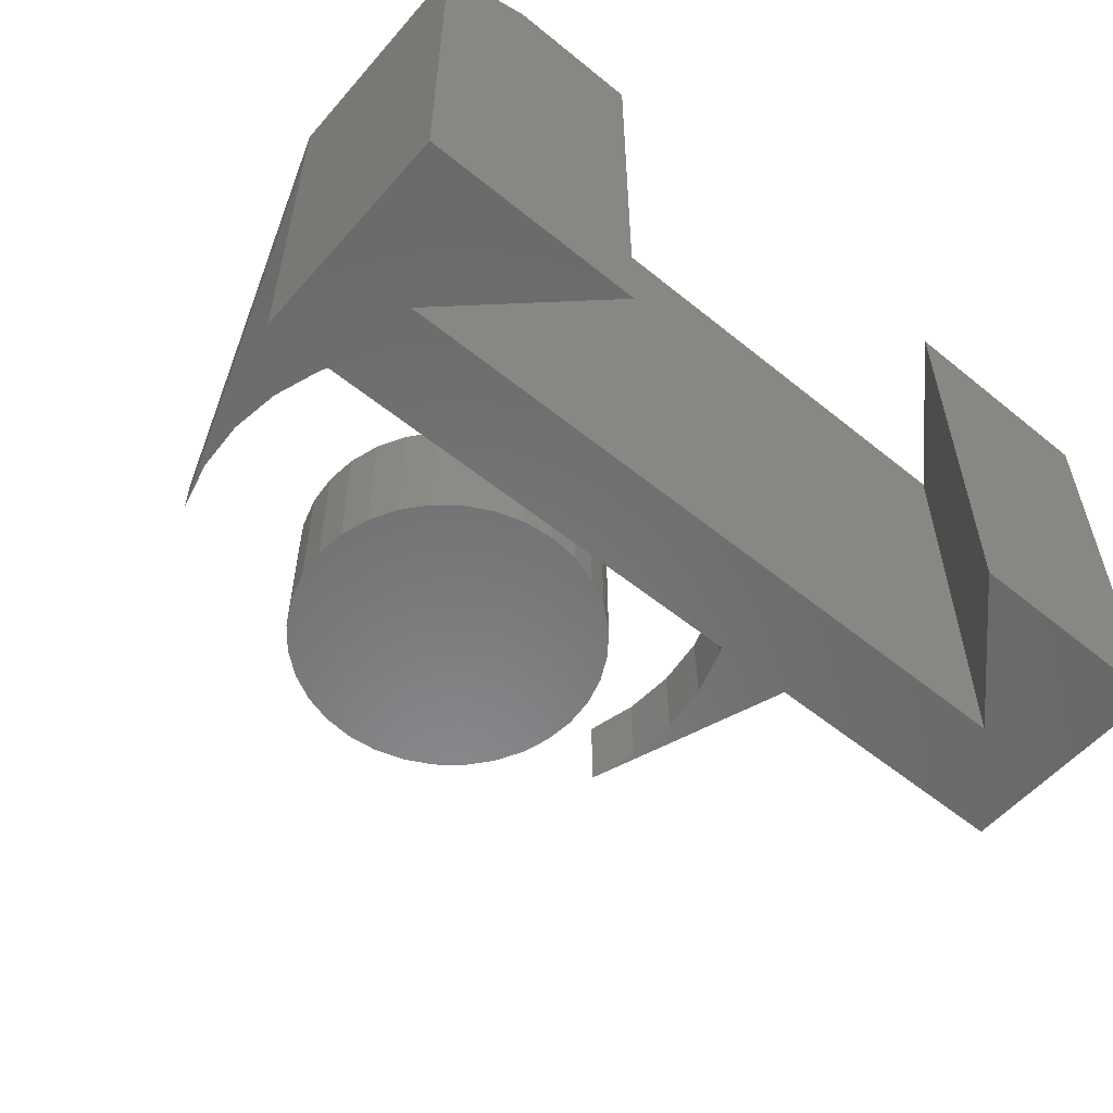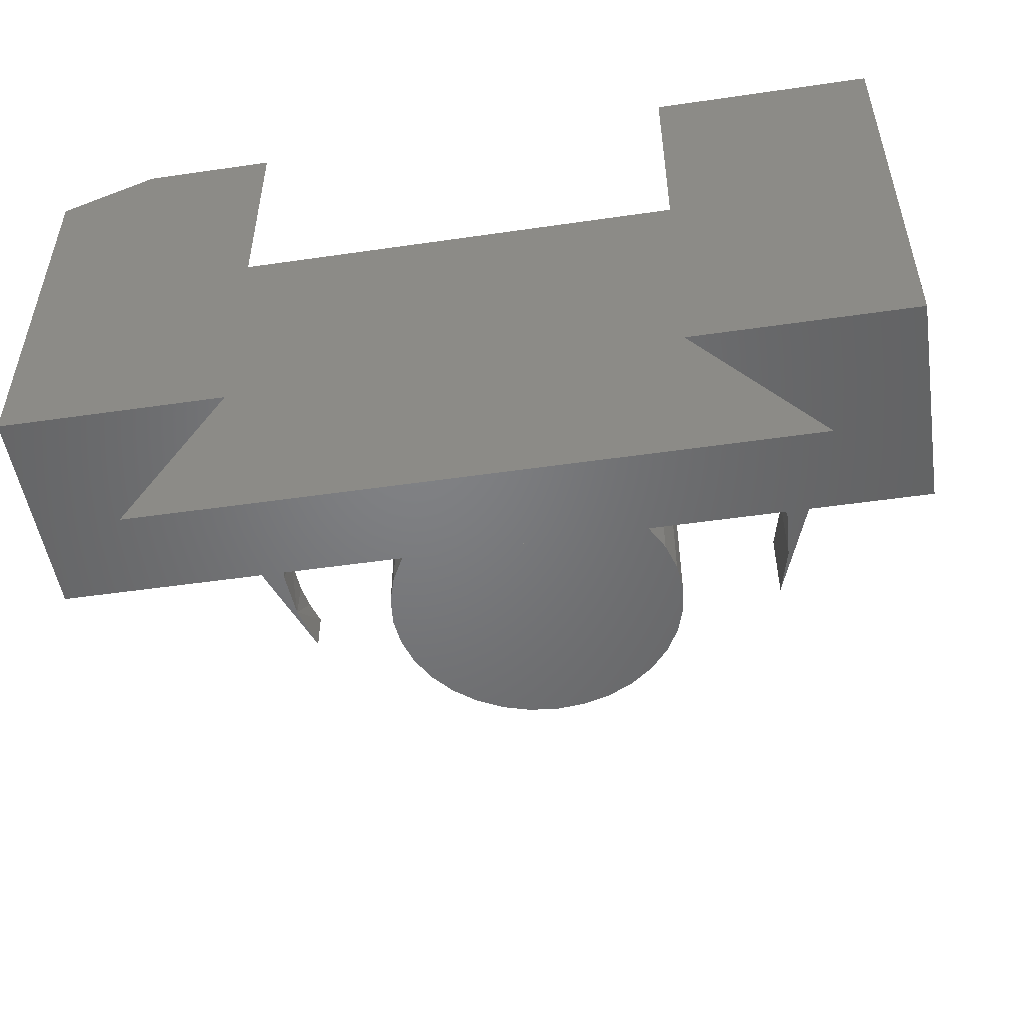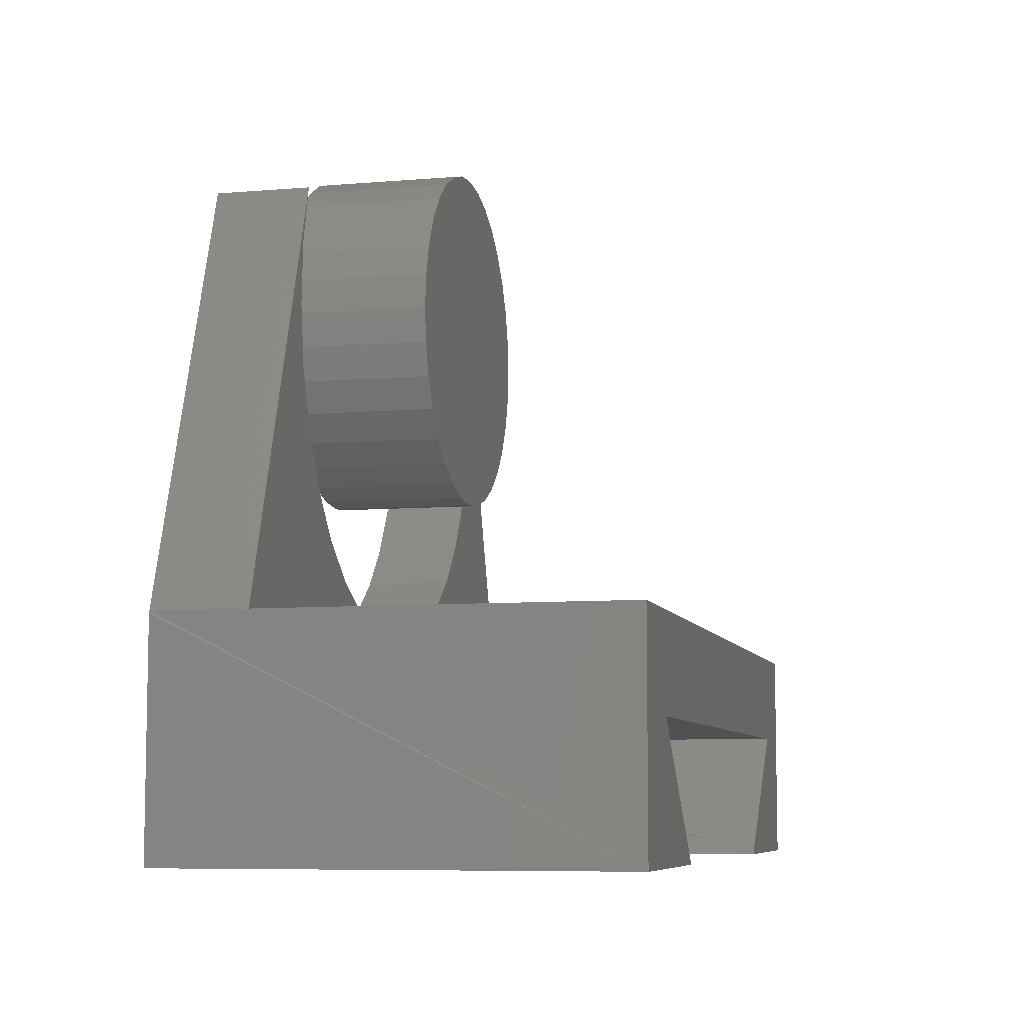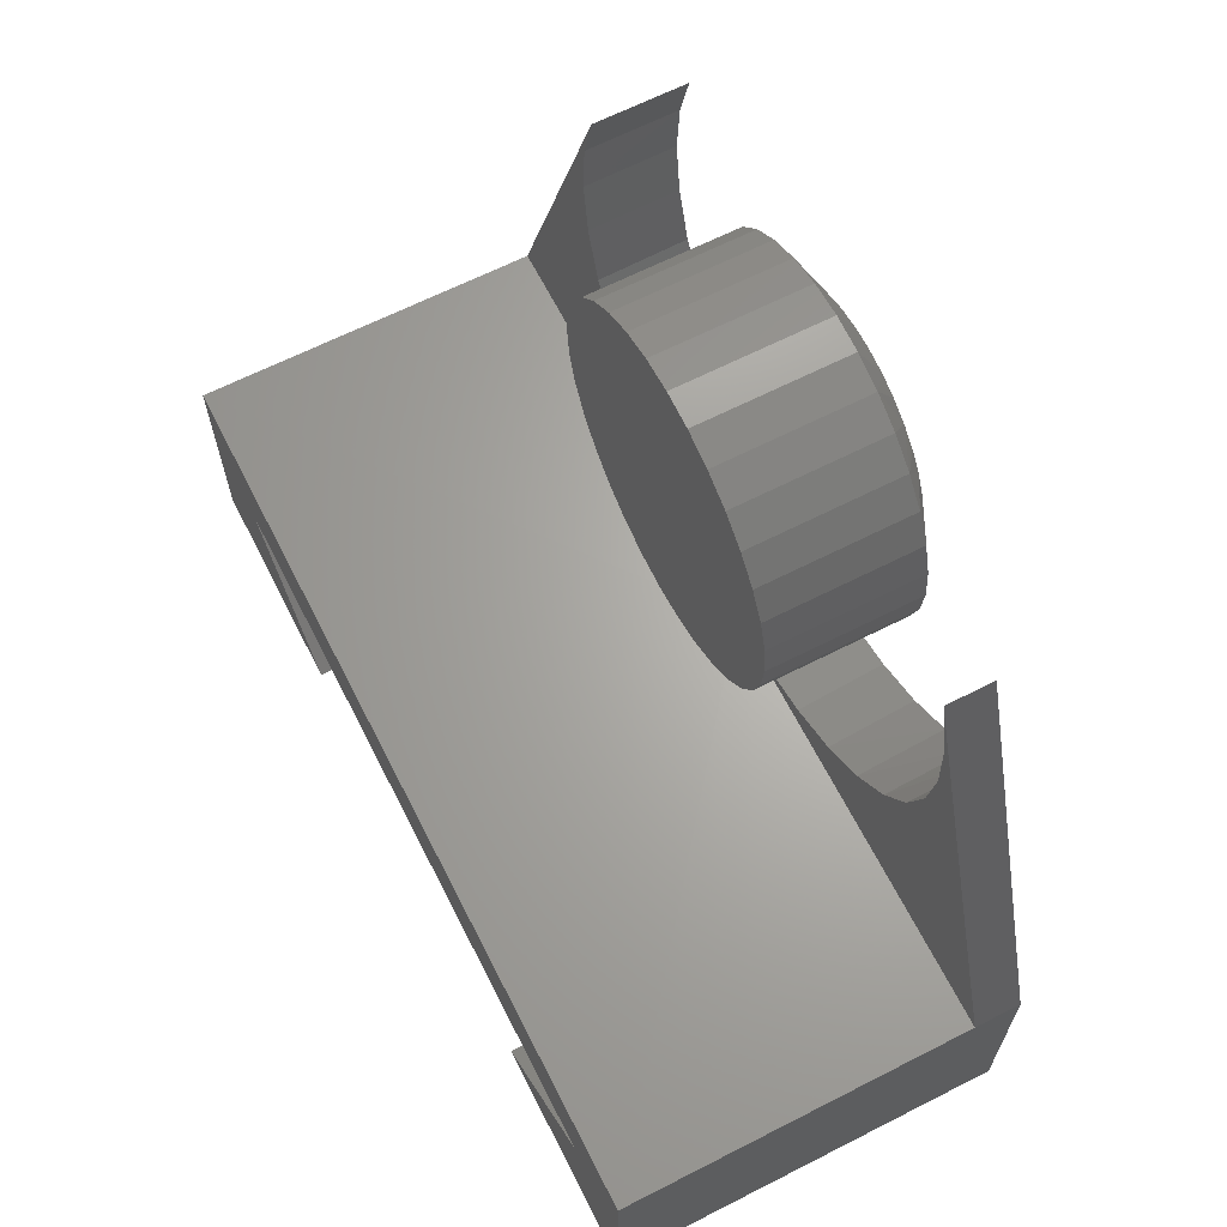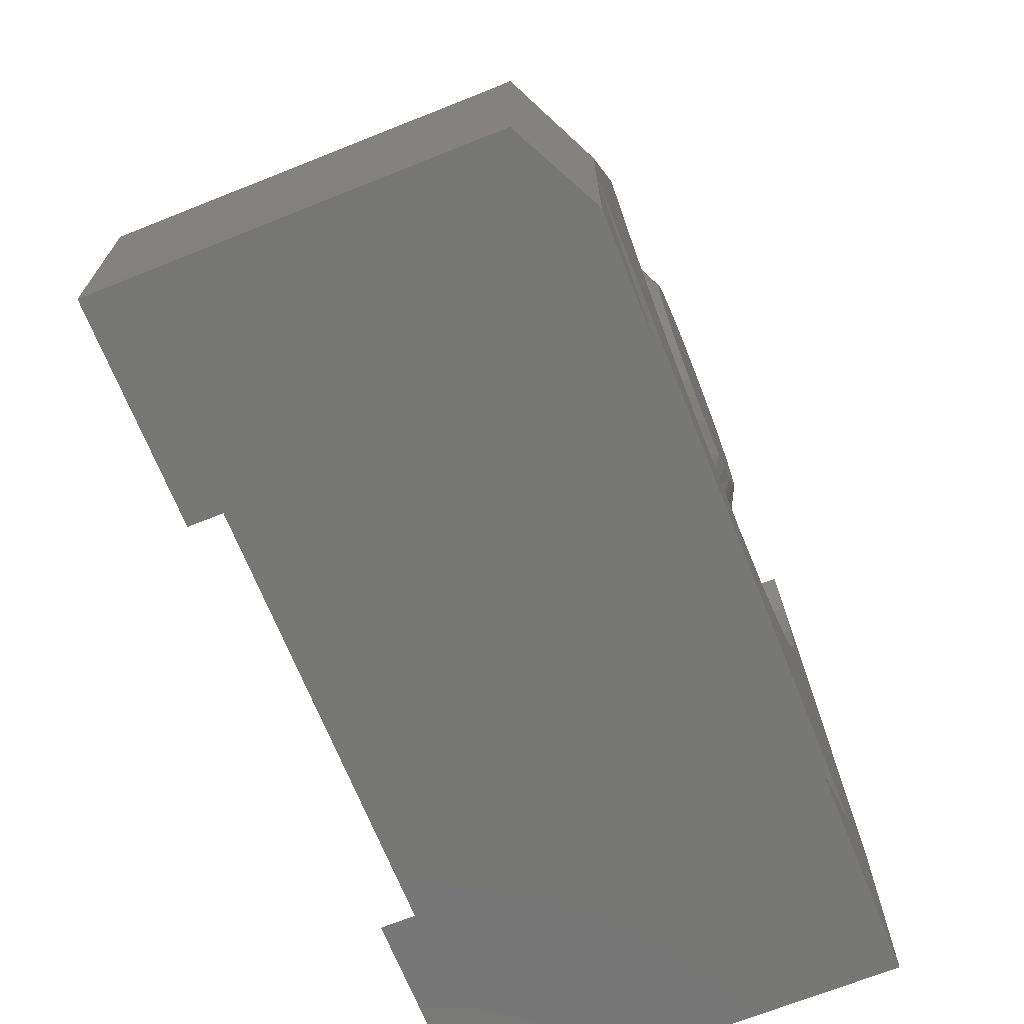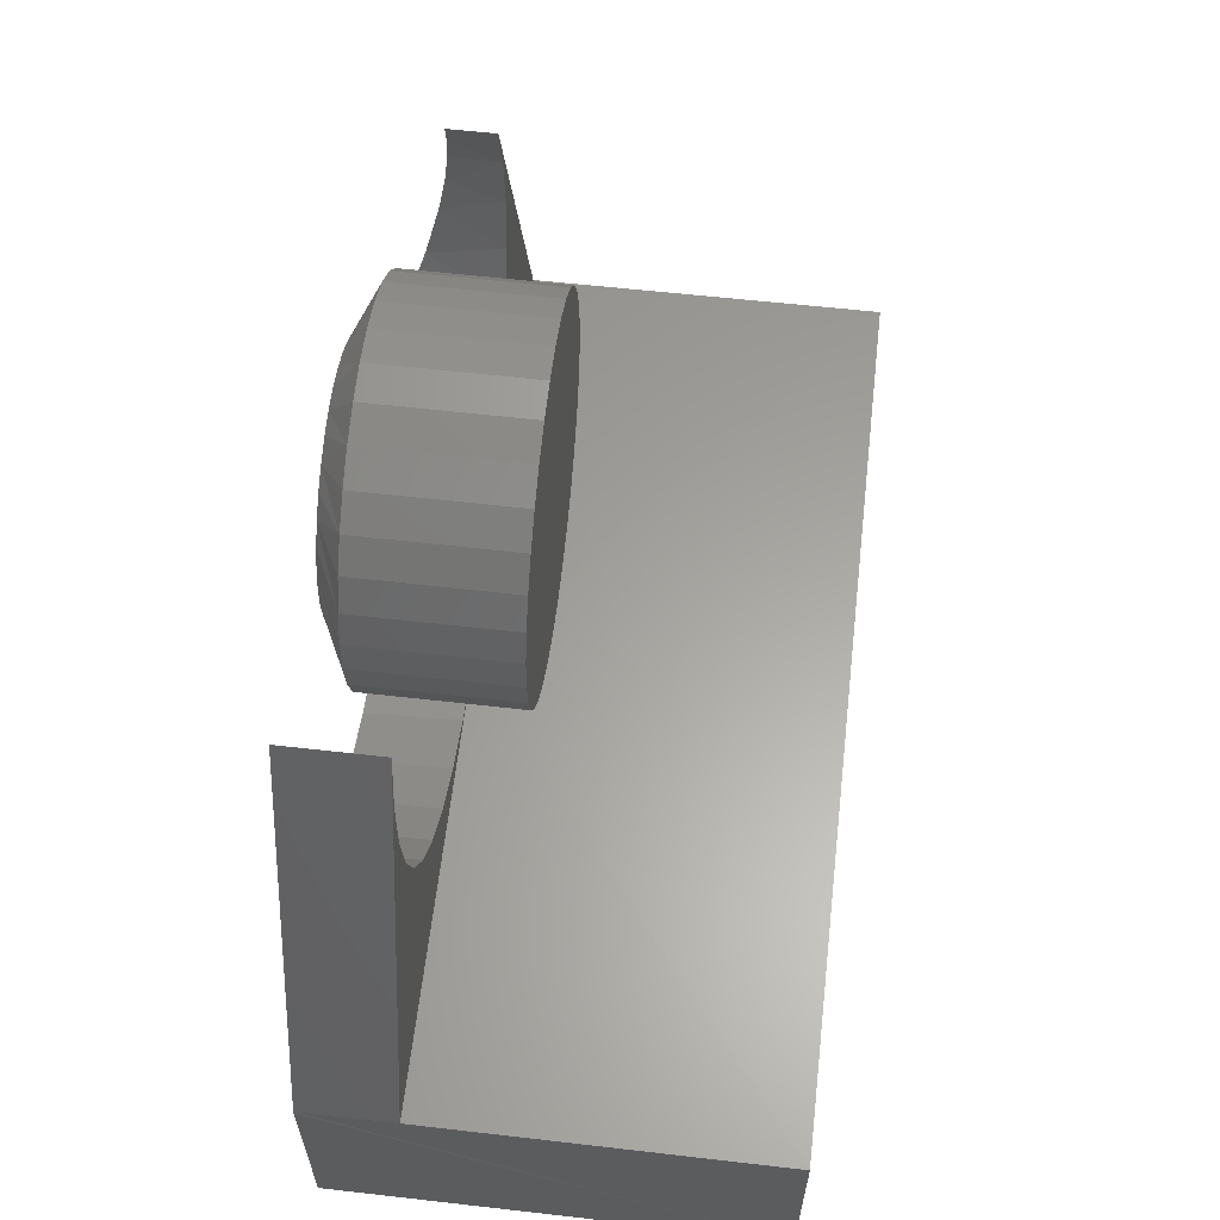
<metadata>
{"format":"stl","ext":"stl","renderer":"f3d","projection":"perspective","resolution":1024,"background":"white","views":[{"elev":-55.9,"azim":139.6,"up":"+Y"},{"elev":-50.8,"azim":-171.0,"up":"+Y"},{"elev":-7.4,"azim":-76.5,"up":"+Z"},{"elev":65.6,"azim":63.0,"up":"+Z"},{"elev":-69.4,"azim":111.8,"up":"+Z"},{"elev":61.4,"azim":-83.4,"up":"+Z"}]}
</metadata>
<code>
# stl→obj: 163 verts, 318 faces
v 0.346 1.857e-17 0.3714
v 0.3644 1.979e-17 0.3749
v 0.3832 2.084e-17 0.3749
v 0.4017 2.167e-17 0.3714
v 0.3284 1.722e-17 0.3646
v 0.4193 2.227e-17 0.3646
v 0.3124 1.579e-17 0.3547
v 0.4353 2.26e-17 0.3547
v 0.4128 1.162e-17 0.1793
v 0.3349 7.291e-18 0.1793
v 0.4305 1.312e-17 0.1887
v 0.354 8.03e-18 0.1735
v 0.3937 1.024e-17 0.1735
v 0.3738 9.025e-18 0.1715
v 0.3172 6.836e-18 0.1887
v 0.3018 6.682e-18 0.2014
v 0.4459 1.468e-17 0.2014
v 0.2891 6.836e-18 0.2168
v 0.4586 1.624e-17 0.2168
v 0.2797 7.291e-18 0.2344
v 0.468 1.774e-17 0.2344
v 0.2739 8.03e-18 0.2536
v 0.4738 1.913e-17 0.2536
v 0.272 9.025e-18 0.2734
v 0.4757 2.034e-17 0.2734
v 0.2737 1.016e-17 0.2922
v 0.474 2.128e-17 0.2922
v 0.2788 1.145e-17 0.3102
v 0.4689 2.2e-17 0.3102
v 0.2872 1.285e-17 0.3271
v 0.4605 2.247e-17 0.3271
v 0.2985 1.431e-17 0.3421
v 0.4491 2.267e-17 0.3421
v 0.5226 -0.02344 0.2734
v 0.5226 -0.1484 0.2734
v 0.5198 -0.02344 0.2444
v 0.5198 -0.1484 0.2444
v 0.5113 -0.02344 0.2165
v 0.5113 -0.1484 0.2165
v 0.4975 -0.02344 0.1908
v 0.4975 -0.1484 0.1908
v 0.479 -0.02344 0.1682
v 0.479 -0.1484 0.1682
v 0.4565 -0.02344 0.1497
v 0.4565 -0.1484 0.1497
v 0.4308 -0.02344 0.136
v 0.4308 -0.1484 0.136
v 0.4029 -0.02344 0.1275
v 0.4029 -0.1484 0.1275
v 0.3738 -0.02344 0.1247
v 0.3738 -0.1484 0.1247
v 0.3448 -0.02344 0.1275
v 0.3448 -0.1484 0.1275
v 0.3169 -0.02344 0.136
v 0.3169 -0.1484 0.136
v 0.2912 -0.02344 0.1497
v 0.2912 -0.1484 0.1497
v 0.2687 -0.02344 0.1682
v 0.2687 -0.1484 0.1682
v 0.2502 -0.02344 0.1908
v 0.2502 -0.1484 0.1908
v 0.2364 -0.02344 0.2165
v 0.2364 -0.1484 0.2165
v 0.2279 -0.02344 0.2444
v 0.2279 -0.1484 0.2444
v 0.2251 -0.02344 0.2734
v 0.2251 -0.1484 0.2734
v 0.2279 -0.02344 0.3025
v 0.2279 -0.1484 0.3025
v 0.2364 -0.02344 0.3304
v 0.2364 -0.1484 0.3304
v 0.2502 -0.02344 0.3561
v 0.2502 -0.1484 0.3561
v 0.2687 -0.02344 0.3786
v 0.2687 -0.1484 0.3786
v 0.2912 -0.02344 0.3971
v 0.2912 -0.1484 0.3971
v 0.3169 -0.02344 0.4109
v 0.3169 -0.1484 0.4109
v 0.3448 -0.02344 0.4193
v 0.3448 -0.1484 0.4193
v 0.3738 -0.02344 0.4222
v 0.3738 -0.1484 0.4222
v 0.4029 -0.02344 0.4193
v 0.4029 -0.1484 0.4193
v 0.4308 -0.02344 0.4109
v 0.4308 -0.1484 0.4109
v 0.4565 -0.02344 0.3971
v 0.4565 -0.1484 0.3971
v 0.479 -0.02344 0.3786
v 0.479 -0.1484 0.3786
v 0.4975 -0.02344 0.3561
v 0.4975 -0.1484 0.3561
v 0.5113 -0.02344 0.3304
v 0.5113 -0.1484 0.3304
v 0.5198 -0.02344 0.3025
v 0.5198 -0.1484 0.3025
v 0.7494 -0.07812 0.001752
v 0.7494 -0.03906 0.001752
v 0.624 -0.07812 0.3543
v 0.624 -0.03906 0.3543
v 0.6378 -0.02648 0.2403
v 0.6389 -0.07812 0.2551
v 0.639 -0.03267 0.274
v 0.632 -0.07812 0.2052
v 0.6292 -0.01475 0.1946
v 0.6157 -0.07812 0.1575
v 0.5578 -0.07812 0.0756
v 0.5906 -0.07812 0.1138
v 0.5873 0 0.1091
v 0.5538 0 0.07191
v 0.5182 -0.07812 0.04436
v 0.514 0 0.04169
v 0.4735 -0.07812 0.0212
v 0.4692 0 0.01952
v 0.4252 -0.07812 0.006964
v 0.421 0 0.006193
v 0.375 -0.07812 0.002159
v 0.3711 0 0.002187
v 0.3248 -0.07812 0.006964
v 0.3214 0 0.007644
v 0.2765 -0.07812 0.0212
v 0.2737 0 0.02237
v 0.2318 -0.07812 0.04436
v 0.6131 0 0.1519
v 0.6362 -0.07812 0.3054
v 0.631 -0.03849 0.3313
v 0.6358 -0.03684 0.3078
v 0.2295 0 0.04584
v 0.1906 0 0.0772
v 0.1922 -0.07812 0.0756
v 0.1583 0 0.1153
v 0.1594 -0.07812 0.1138
v 0.1337 0 0.1589
v 0.1343 -0.07812 0.1575
v 0.1178 0 0.2063
v 0.118 -0.07812 0.2052
v 0.1111 0 0.2558
v 0.1111 -0.07812 0.2551
v 0.1138 0 0.3058
v 0.1138 -0.07812 0.3054
v 0.126 0 0.3543
v 0.126 -0.07812 0.3543
v 0.6719 0 -0.07697
v 0.07895 0 -0.07697
v 0.6719 0 -0.01348
v 0.1895 0 -0.1875
v -1.148e-17 0 -0.1875
v 1.148e-17 0 -5.551e-17
v 0.000623 0 0.001752
v 0.6719 0 -0.1875
v 0.5605 0 -0.1875
v 0.6719 0 -0.08357
v 0.75 -0.375 0.001974
v 0.75 -0.375 -0.1875
v 0.75 -0.03906 -0.1875
v 0.5605 -0.375 -0.1875
v 0.6789 -0.375 -0.07697
v 0.07895 -0.375 -0.07697
v 0 -0.375 -0.1875
v 1.16e-17 -0.375 0.001974
v 0.000623 -0.07812 0.001752
v 0.1895 -0.375 -0.1875
f 1 2 3
f 4 1 3
f 5 1 4
f 6 5 4
f 7 5 6
f 8 7 6
f 9 10 11
f 12 10 9
f 13 12 9
f 14 12 13
f 10 15 11
f 11 15 16
f 11 16 17
f 17 16 18
f 17 18 19
f 19 18 20
f 19 20 21
f 21 20 22
f 21 22 23
f 23 22 24
f 23 24 25
f 25 24 26
f 25 26 27
f 27 26 28
f 27 28 29
f 29 28 30
f 29 30 31
f 31 30 32
f 31 32 33
f 33 32 7
f 33 7 8
f 34 35 36
f 36 35 37
f 36 37 38
f 38 37 39
f 38 39 40
f 40 39 41
f 40 41 42
f 42 41 43
f 42 43 44
f 44 43 45
f 44 45 46
f 46 45 47
f 46 47 48
f 48 47 49
f 48 49 50
f 50 49 51
f 50 51 52
f 52 51 53
f 52 53 54
f 54 53 55
f 54 55 56
f 56 55 57
f 56 57 58
f 58 57 59
f 58 59 60
f 60 59 61
f 60 61 62
f 62 61 63
f 62 63 64
f 64 63 65
f 64 65 66
f 66 65 67
f 66 67 68
f 68 67 69
f 68 69 70
f 70 69 71
f 70 71 72
f 72 71 73
f 72 73 74
f 74 73 75
f 74 75 76
f 76 75 77
f 76 77 78
f 78 77 79
f 78 79 80
f 80 79 81
f 80 81 82
f 82 81 83
f 82 83 84
f 84 83 85
f 84 85 86
f 86 85 87
f 86 87 88
f 88 87 89
f 88 89 90
f 90 89 91
f 90 91 92
f 92 91 93
f 92 93 94
f 94 93 95
f 94 95 96
f 96 95 97
f 96 97 34
f 34 97 35
f 36 38 21
f 66 24 64
f 60 62 20
f 56 58 16
f 52 54 10
f 48 50 14
f 44 46 9
f 40 42 17
f 36 21 34
f 34 21 23
f 34 23 25
f 64 24 62
f 62 24 22
f 62 22 20
f 60 20 58
f 58 20 18
f 58 18 16
f 56 16 54
f 54 16 15
f 54 15 10
f 52 10 50
f 50 10 12
f 50 12 14
f 48 14 46
f 46 14 13
f 46 13 9
f 44 9 42
f 42 9 11
f 42 11 17
f 40 17 38
f 38 17 19
f 38 19 21
f 8 86 88
f 88 90 8
f 4 82 84
f 84 86 4
f 4 86 6
f 2 78 80
f 80 82 2
f 2 82 3
f 5 74 76
f 76 78 5
f 5 78 1
f 32 70 72
f 72 74 32
f 32 74 7
f 68 70 28
f 28 70 30
f 34 25 96
f 86 8 6
f 82 4 3
f 78 2 1
f 74 5 7
f 70 32 30
f 66 68 28
f 66 28 26
f 66 26 24
f 94 29 92
f 92 29 31
f 92 31 90
f 90 31 33
f 90 33 8
f 96 25 94
f 94 25 27
f 94 27 29
f 81 85 83
f 85 81 79
f 85 79 87
f 47 53 49
f 49 53 51
f 87 79 89
f 89 79 77
f 89 77 91
f 91 77 75
f 91 75 93
f 93 75 73
f 93 73 95
f 95 73 71
f 95 71 97
f 97 71 69
f 97 69 35
f 35 69 67
f 35 67 37
f 37 67 65
f 37 65 39
f 39 65 63
f 39 63 41
f 41 63 61
f 41 61 43
f 43 61 59
f 43 59 45
f 45 59 57
f 45 57 47
f 47 57 55
f 47 55 53
f 98 99 100
f 100 99 101
f 102 103 104
f 105 103 102
f 106 105 102
f 107 105 106
f 108 109 110
f 111 108 110
f 112 108 111
f 113 112 111
f 114 112 113
f 115 114 113
f 116 114 115
f 117 116 115
f 118 116 117
f 119 118 117
f 120 118 119
f 121 120 119
f 122 120 121
f 123 122 121
f 124 122 123
f 125 110 109
f 125 109 107
f 125 107 106
f 126 100 101
f 126 101 127
f 126 127 128
f 126 128 104
f 126 104 103
f 123 129 124
f 124 129 130
f 124 130 131
f 131 130 132
f 131 132 133
f 133 132 134
f 133 134 135
f 135 134 136
f 135 136 137
f 137 136 138
f 137 138 139
f 139 138 140
f 139 140 141
f 141 140 142
f 141 142 143
f 144 145 146
f 147 148 145
f 149 119 146
f 149 146 145
f 149 145 148
f 150 142 140
f 150 140 138
f 150 138 136
f 150 136 134
f 150 134 132
f 150 132 130
f 150 130 129
f 150 129 123
f 150 123 121
f 150 121 119
f 150 119 149
f 146 119 117
f 146 117 115
f 146 115 113
f 146 113 111
f 146 111 110
f 146 110 125
f 151 152 153
f 154 155 98
f 98 155 156
f 98 156 99
f 157 152 155
f 155 152 151
f 155 151 156
f 157 158 144
f 157 144 153
f 157 153 152
f 159 145 158
f 158 145 144
f 99 146 125
f 99 125 106
f 99 106 102
f 99 102 104
f 99 104 128
f 99 128 127
f 99 127 101
f 153 156 151
f 99 156 153
f 99 153 144
f 99 144 146
f 160 161 162
f 160 162 150
f 160 150 149
f 160 149 148
f 147 145 163
f 163 145 159
f 160 148 163
f 163 148 147
f 143 142 162
f 162 142 150
f 98 100 126
f 98 126 103
f 98 103 105
f 98 105 107
f 98 107 109
f 98 109 108
f 98 108 112
f 98 112 114
f 98 114 116
f 98 116 118
f 162 118 120
f 162 120 122
f 162 122 124
f 162 124 131
f 162 131 133
f 162 133 135
f 162 135 137
f 162 137 139
f 162 139 141
f 162 141 143
f 118 154 98
f 154 118 161
f 161 118 162
f 159 160 163
f 159 161 160
f 158 157 155
f 158 155 154
f 158 154 161
f 158 161 159

</code>
